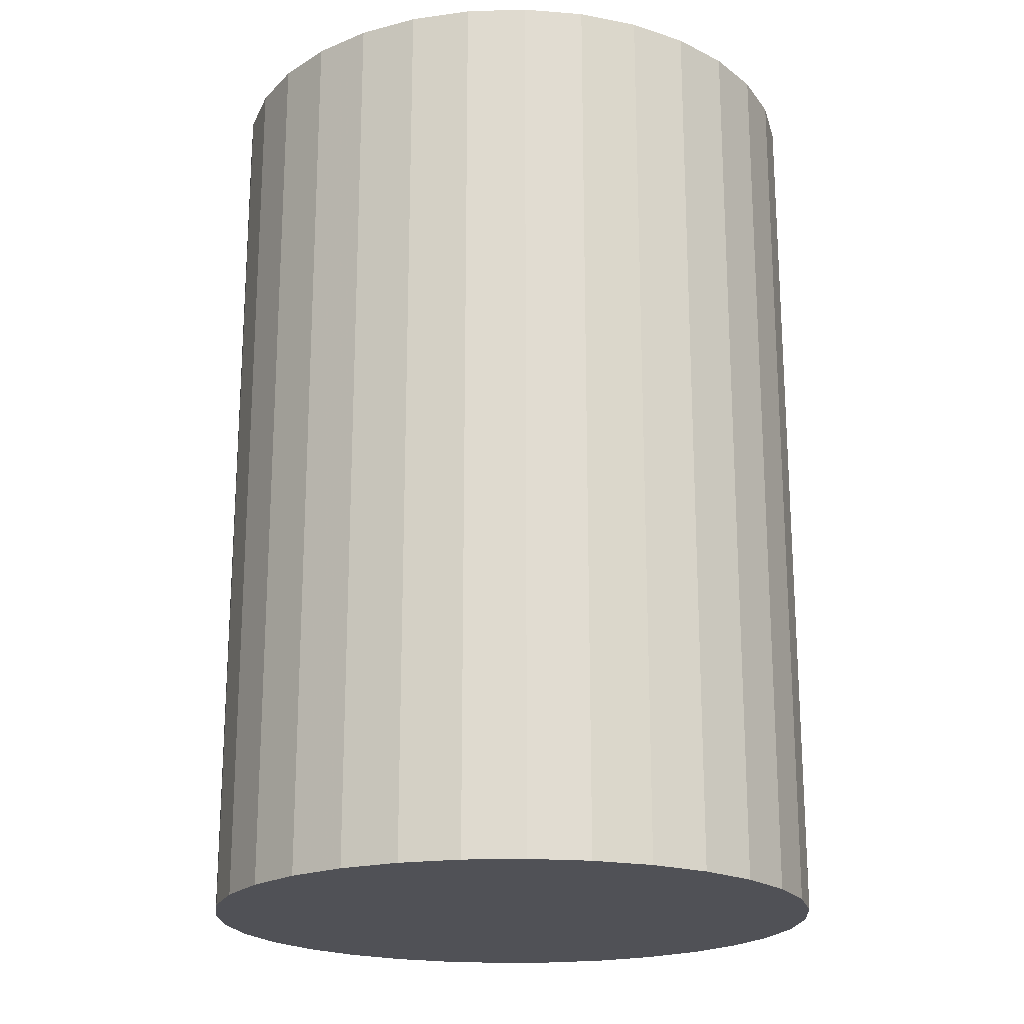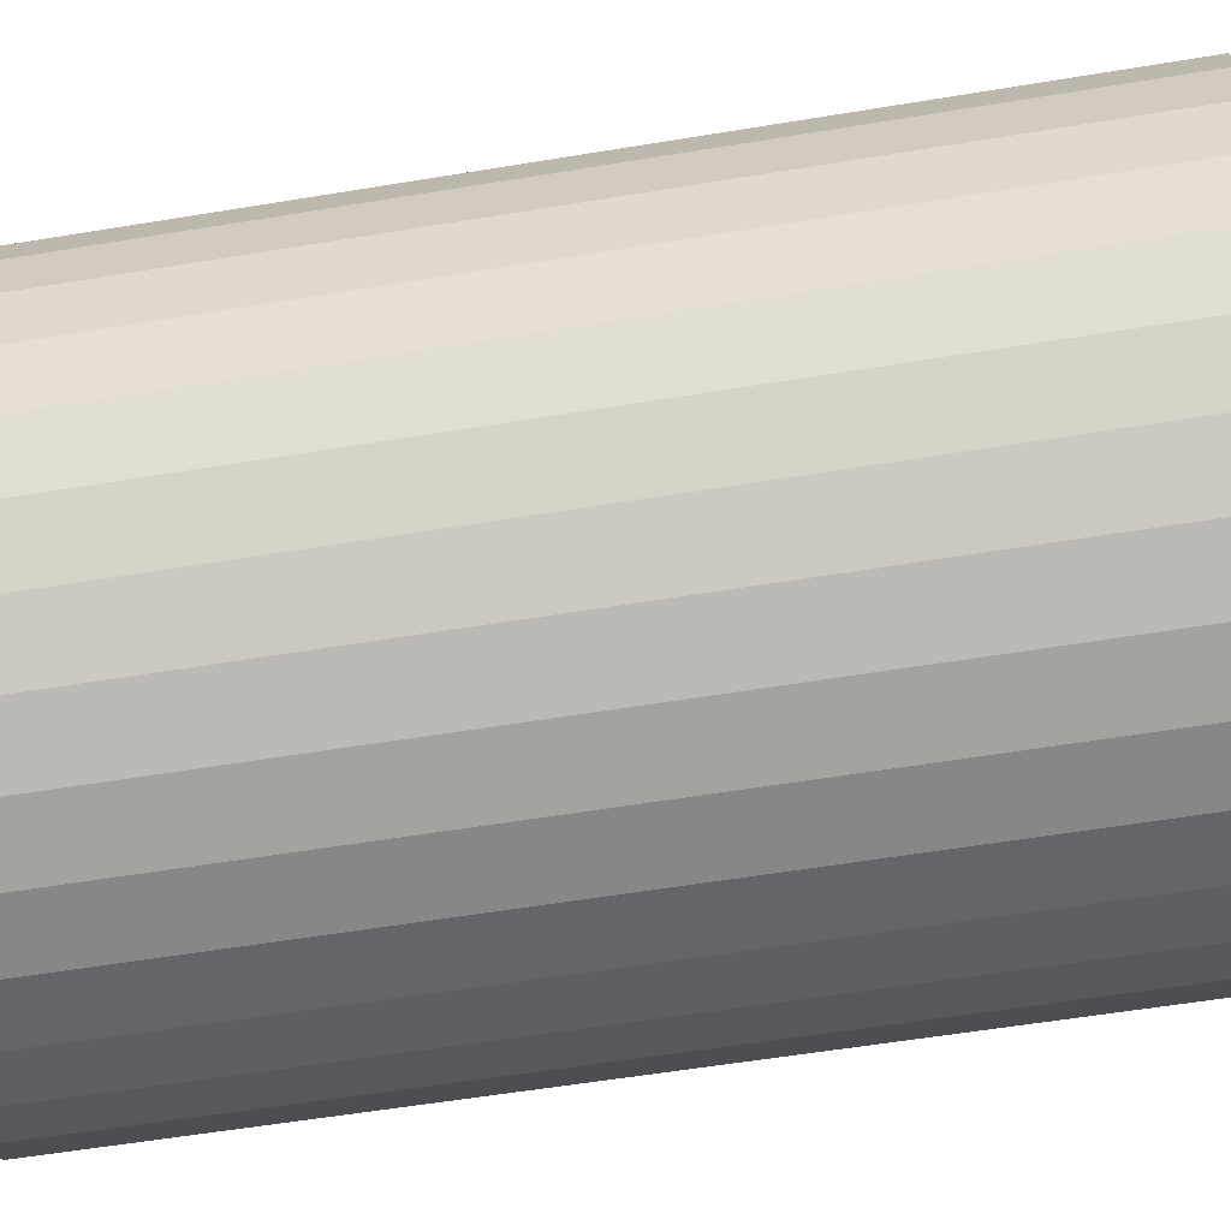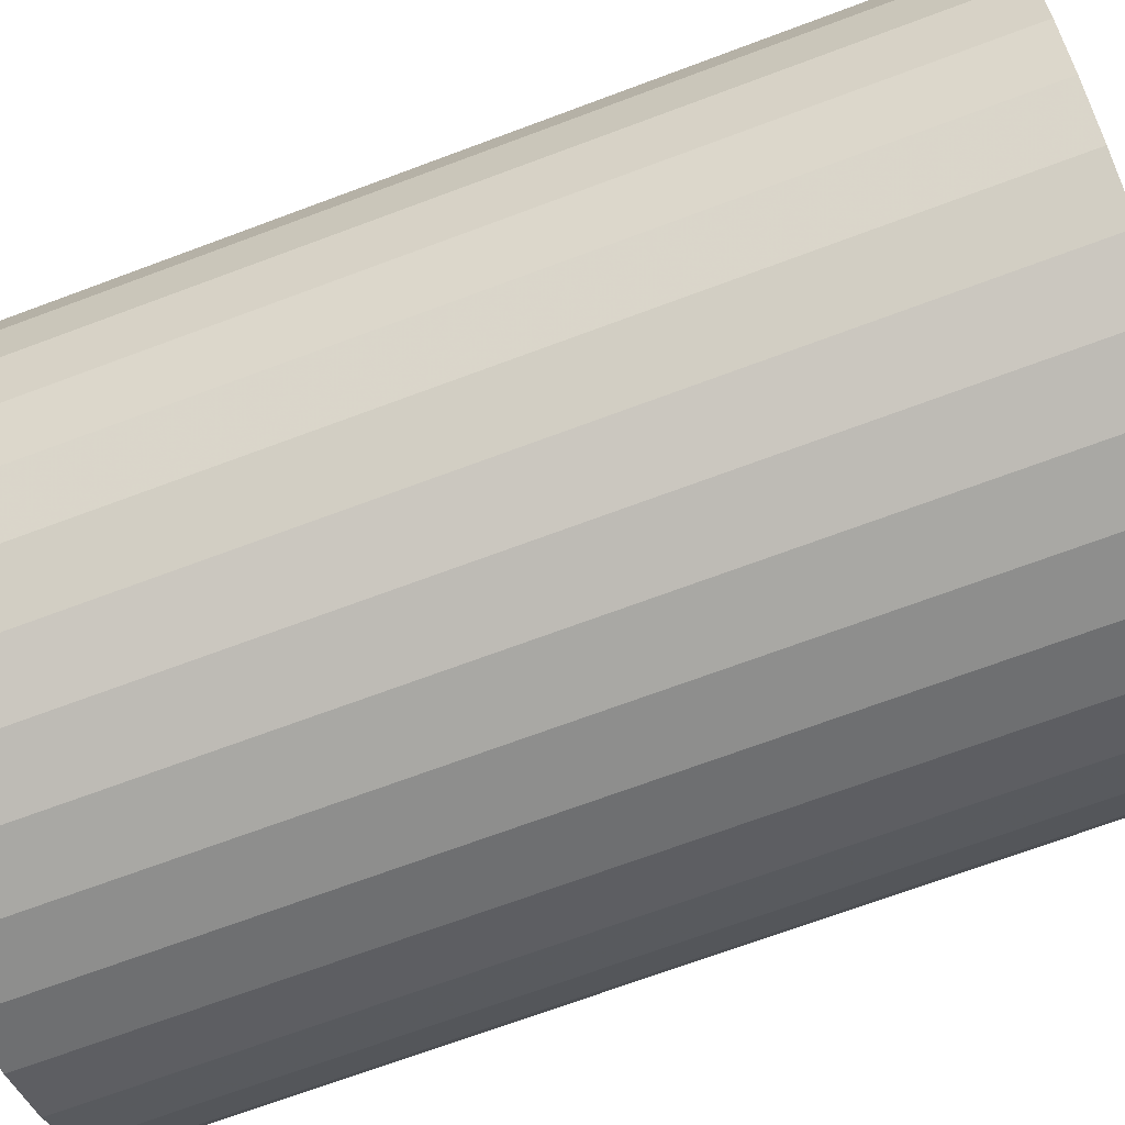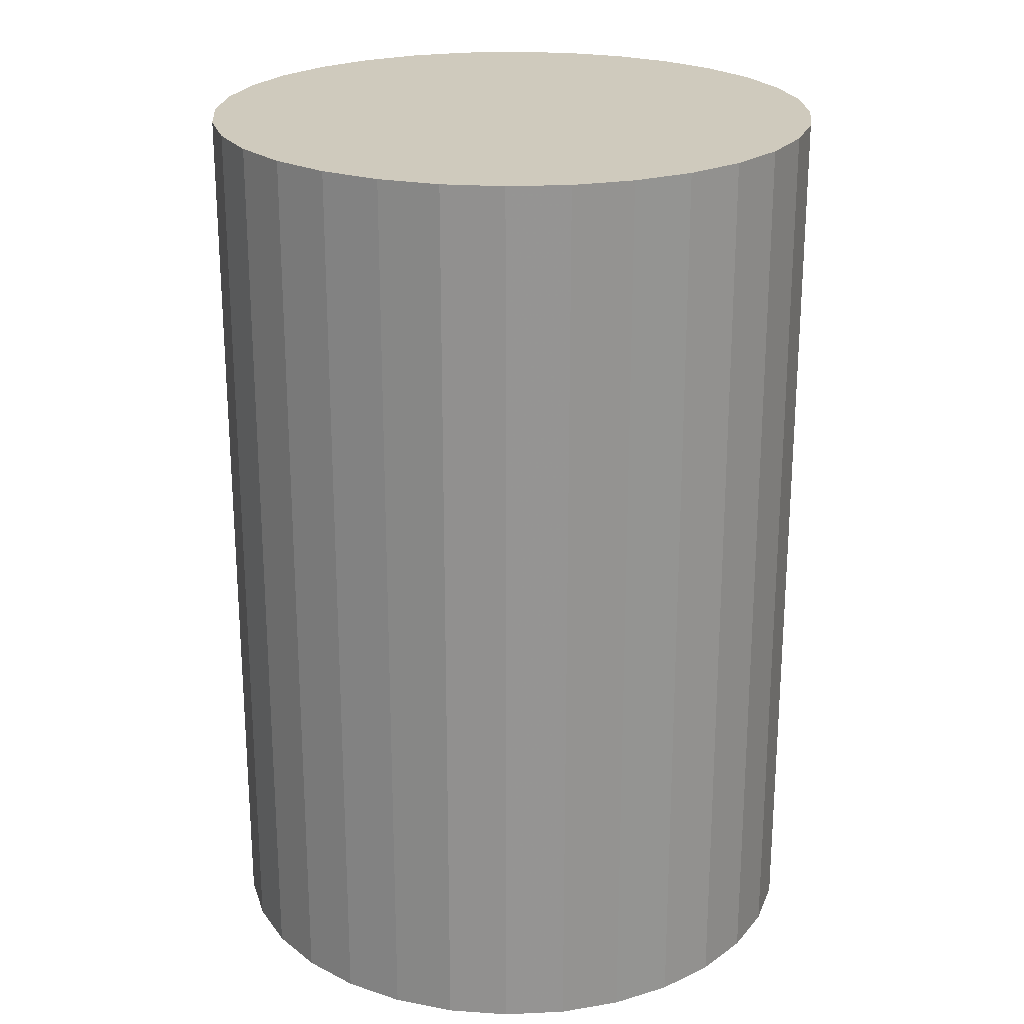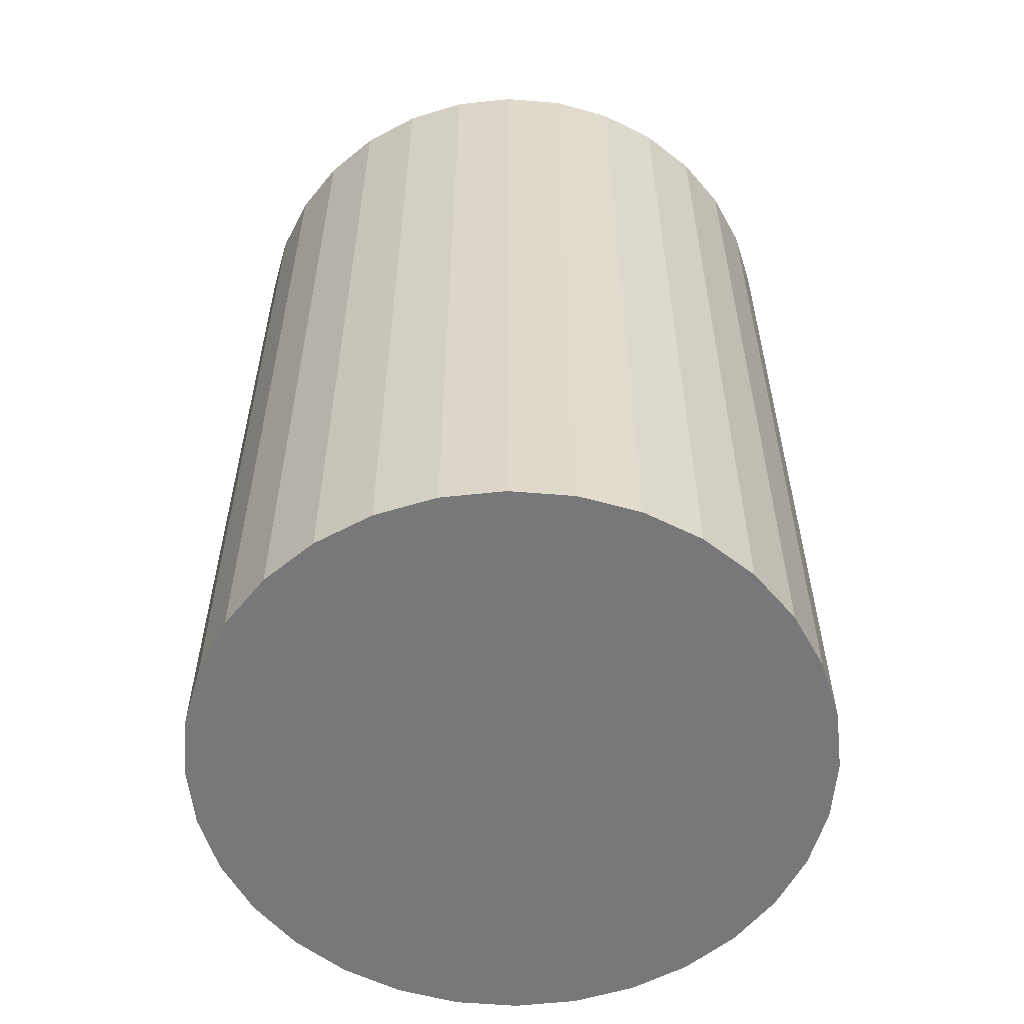
<metadata>
{"format":"obj","ext":"obj","renderer":"f3d","projection":"perspective","resolution":1024,"background":"white","views":[{"elev":-20.4,"azim":-13.8,"up":"+Z"},{"elev":-56.9,"azim":-80.2,"up":"+Y"},{"elev":-70.0,"azim":-69.5,"up":"+Y"},{"elev":23.1,"azim":-133.9,"up":"+Z"},{"elev":-57.6,"azim":-78.0,"up":"+Z"}]}
</metadata>
<code>
v 0 0 -0.03174
v 0.02165 0 -0.03174
v 0.02165 0 0.03174
v 0 0 0.03174
v 0.02123 0.004224 -0.03174
v 0.02123 0.004224 0.03174
v 0.02 0.008285 -0.03174
v 0.02 0.008285 0.03174
v 0.018 0.01203 -0.03174
v 0.018 0.01203 0.03174
v 0.01531 0.01531 -0.03174
v 0.01531 0.01531 0.03174
v 0.01203 0.018 -0.03174
v 0.01203 0.018 0.03174
v 0.008285 0.02 -0.03174
v 0.008285 0.02 0.03174
v 0.004224 0.02123 -0.03174
v 0.004224 0.02123 0.03174
v 0 0.02165 -0.03174
v 0 0.02165 0.03174
v -0.004224 0.02123 -0.03174
v -0.004224 0.02123 0.03174
v -0.008285 0.02 -0.03174
v -0.008285 0.02 0.03174
v -0.01203 0.018 -0.03174
v -0.01203 0.018 0.03174
v -0.01531 0.01531 -0.03174
v -0.01531 0.01531 0.03174
v -0.018 0.01203 -0.03174
v -0.018 0.01203 0.03174
v -0.02 0.008285 -0.03174
v -0.02 0.008285 0.03174
v -0.02123 0.004224 -0.03174
v -0.02123 0.004224 0.03174
v -0.02165 0 -0.03174
v -0.02165 0 0.03174
v -0.02123 -0.004224 -0.03174
v -0.02123 -0.004224 0.03174
v -0.02 -0.008285 -0.03174
v -0.02 -0.008285 0.03174
v -0.018 -0.01203 -0.03174
v -0.018 -0.01203 0.03174
v -0.01531 -0.01531 -0.03174
v -0.01531 -0.01531 0.03174
v -0.01203 -0.018 -0.03174
v -0.01203 -0.018 0.03174
v -0.008285 -0.02 -0.03174
v -0.008285 -0.02 0.03174
v -0.004224 -0.02123 -0.03174
v -0.004224 -0.02123 0.03174
v -0 -0.02165 -0.03174
v -0 -0.02165 0.03174
v 0.004224 -0.02123 -0.03174
v 0.004224 -0.02123 0.03174
v 0.008285 -0.02 -0.03174
v 0.008285 -0.02 0.03174
v 0.01203 -0.018 -0.03174
v 0.01203 -0.018 0.03174
v 0.01531 -0.01531 -0.03174
v 0.01531 -0.01531 0.03174
v 0.018 -0.01203 -0.03174
v 0.018 -0.01203 0.03174
v 0.02 -0.008285 -0.03174
v 0.02 -0.008285 0.03174
v 0.02123 -0.004224 -0.03174
v 0.02123 -0.004224 0.03174
f 2 1 5
f 2 5 3
f 3 5 6
f 3 6 4
f 5 1 7
f 5 7 6
f 6 7 8
f 6 8 4
f 7 1 9
f 7 9 8
f 8 9 10
f 8 10 4
f 9 1 11
f 9 11 10
f 10 11 12
f 10 12 4
f 11 1 13
f 11 13 12
f 12 13 14
f 12 14 4
f 13 1 15
f 13 15 14
f 14 15 16
f 14 16 4
f 15 1 17
f 15 17 16
f 16 17 18
f 16 18 4
f 17 1 19
f 17 19 18
f 18 19 20
f 18 20 4
f 19 1 21
f 19 21 20
f 20 21 22
f 20 22 4
f 21 1 23
f 21 23 22
f 22 23 24
f 22 24 4
f 23 1 25
f 23 25 24
f 24 25 26
f 24 26 4
f 25 1 27
f 25 27 26
f 26 27 28
f 26 28 4
f 27 1 29
f 27 29 28
f 28 29 30
f 28 30 4
f 29 1 31
f 29 31 30
f 30 31 32
f 30 32 4
f 31 1 33
f 31 33 32
f 32 33 34
f 32 34 4
f 33 1 35
f 33 35 34
f 34 35 36
f 34 36 4
f 35 1 37
f 35 37 36
f 36 37 38
f 36 38 4
f 37 1 39
f 37 39 38
f 38 39 40
f 38 40 4
f 39 1 41
f 39 41 40
f 40 41 42
f 40 42 4
f 41 1 43
f 41 43 42
f 42 43 44
f 42 44 4
f 43 1 45
f 43 45 44
f 44 45 46
f 44 46 4
f 45 1 47
f 45 47 46
f 46 47 48
f 46 48 4
f 47 1 49
f 47 49 48
f 48 49 50
f 48 50 4
f 49 1 51
f 49 51 50
f 50 51 52
f 50 52 4
f 51 1 53
f 51 53 52
f 52 53 54
f 52 54 4
f 53 1 55
f 53 55 54
f 54 55 56
f 54 56 4
f 55 1 57
f 55 57 56
f 56 57 58
f 56 58 4
f 57 1 59
f 57 59 58
f 58 59 60
f 58 60 4
f 59 1 61
f 59 61 60
f 60 61 62
f 60 62 4
f 61 1 63
f 61 63 62
f 62 63 64
f 62 64 4
f 63 1 65
f 63 65 64
f 64 65 66
f 64 66 4
f 65 1 2
f 65 2 66
f 66 2 3
f 66 3 4

</code>
